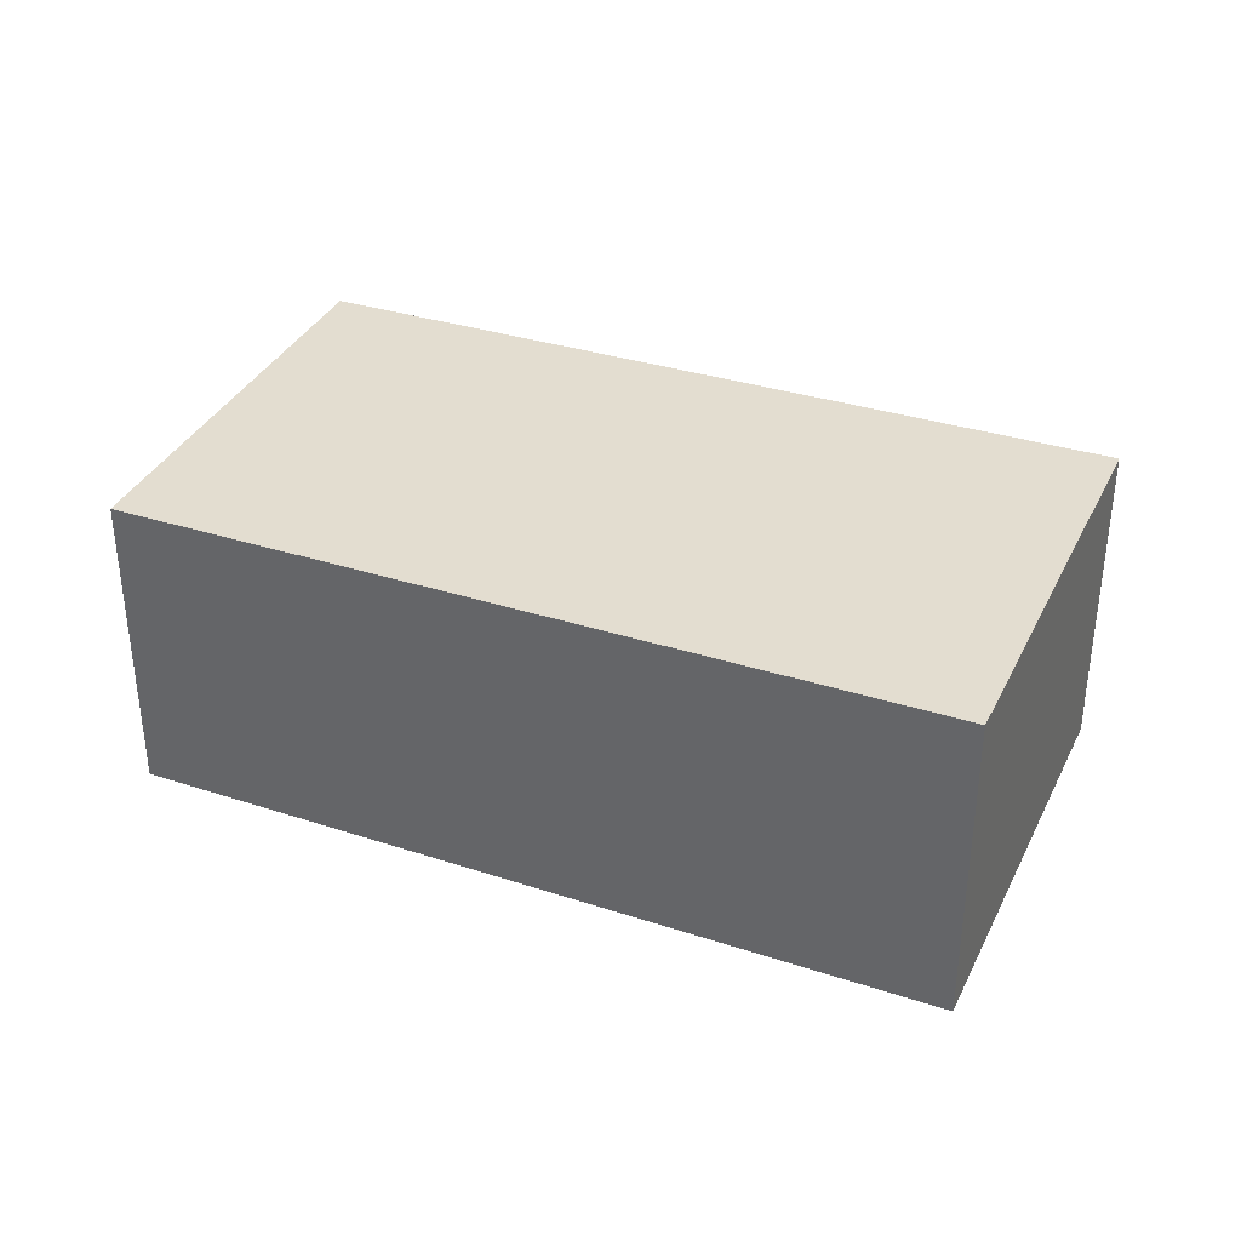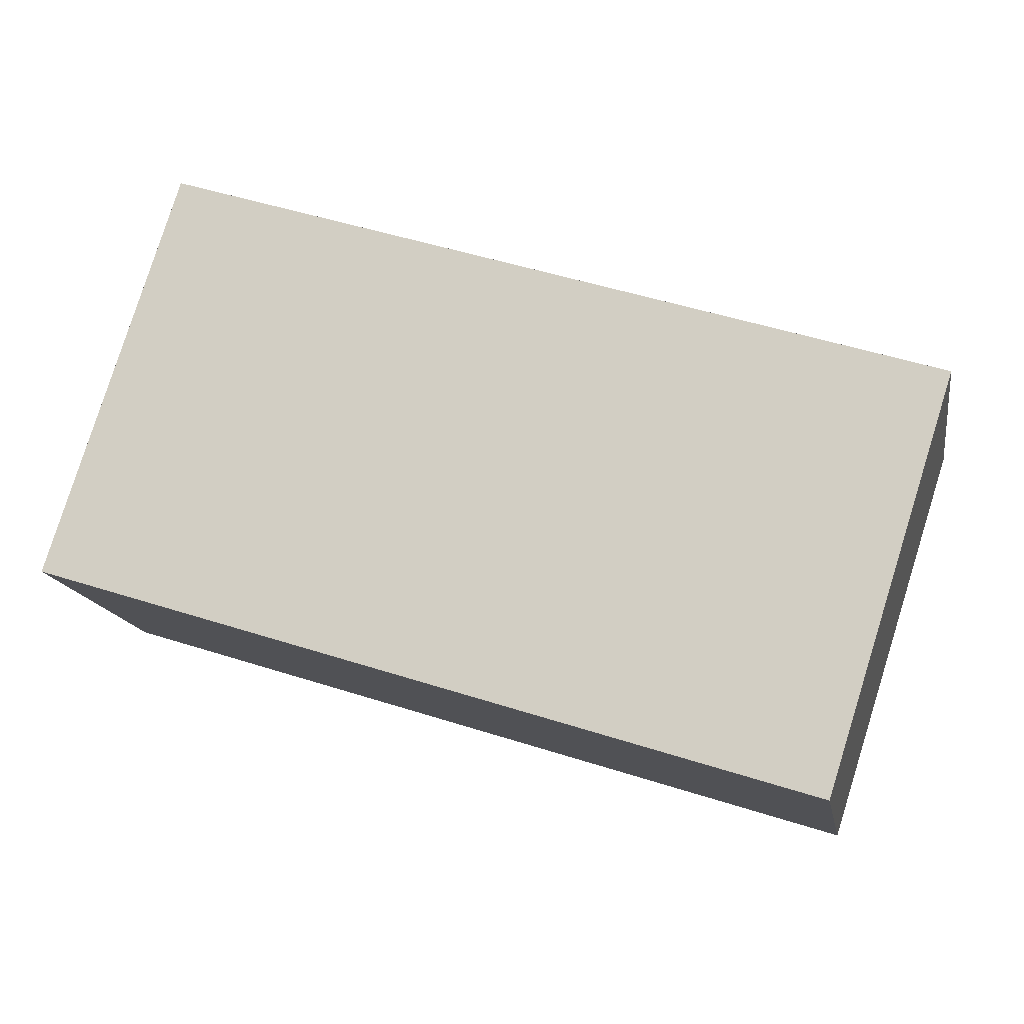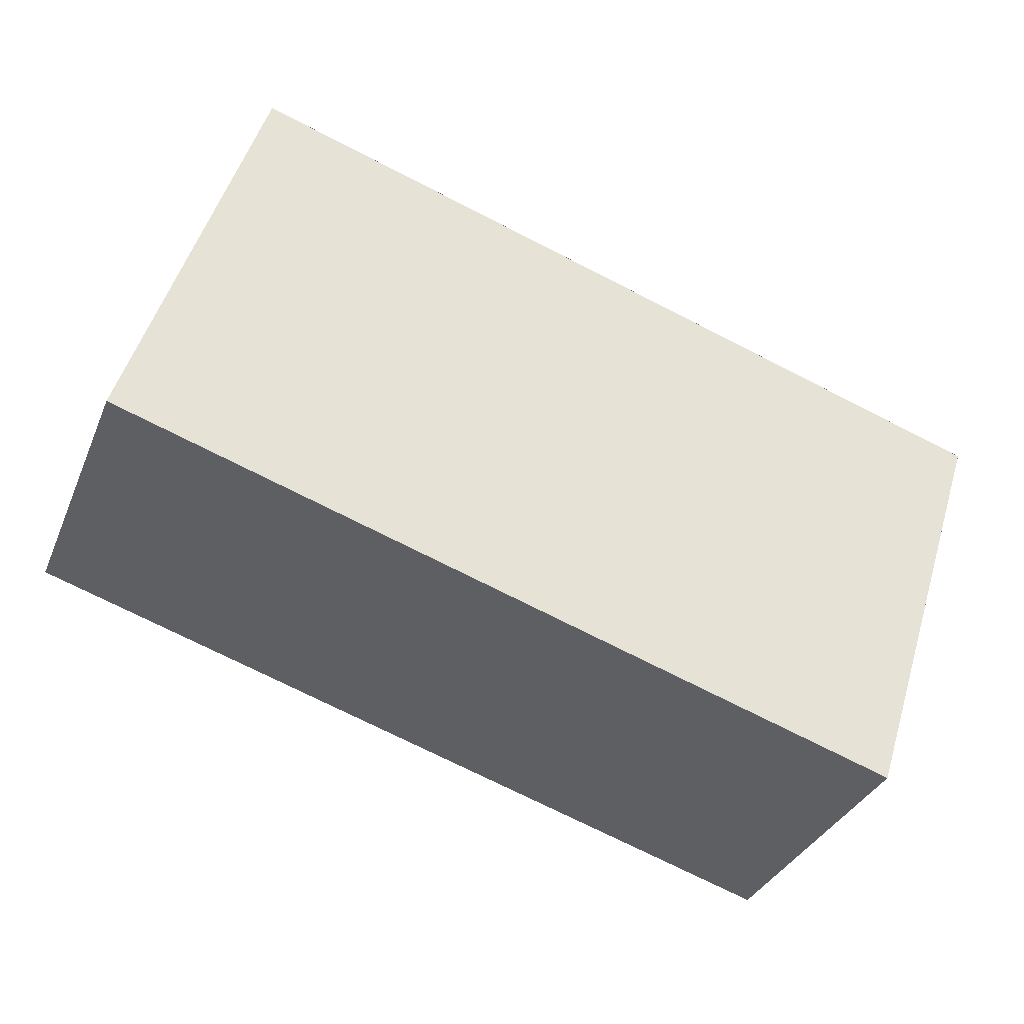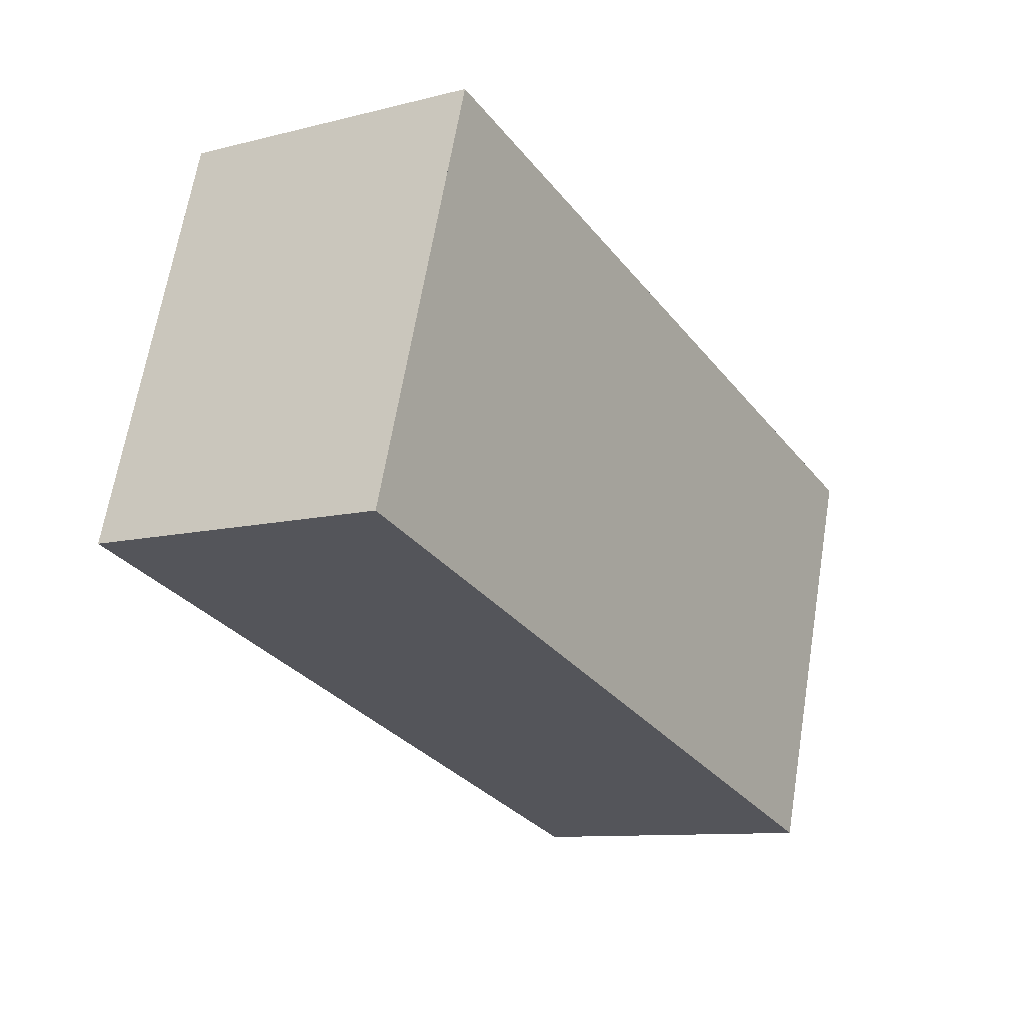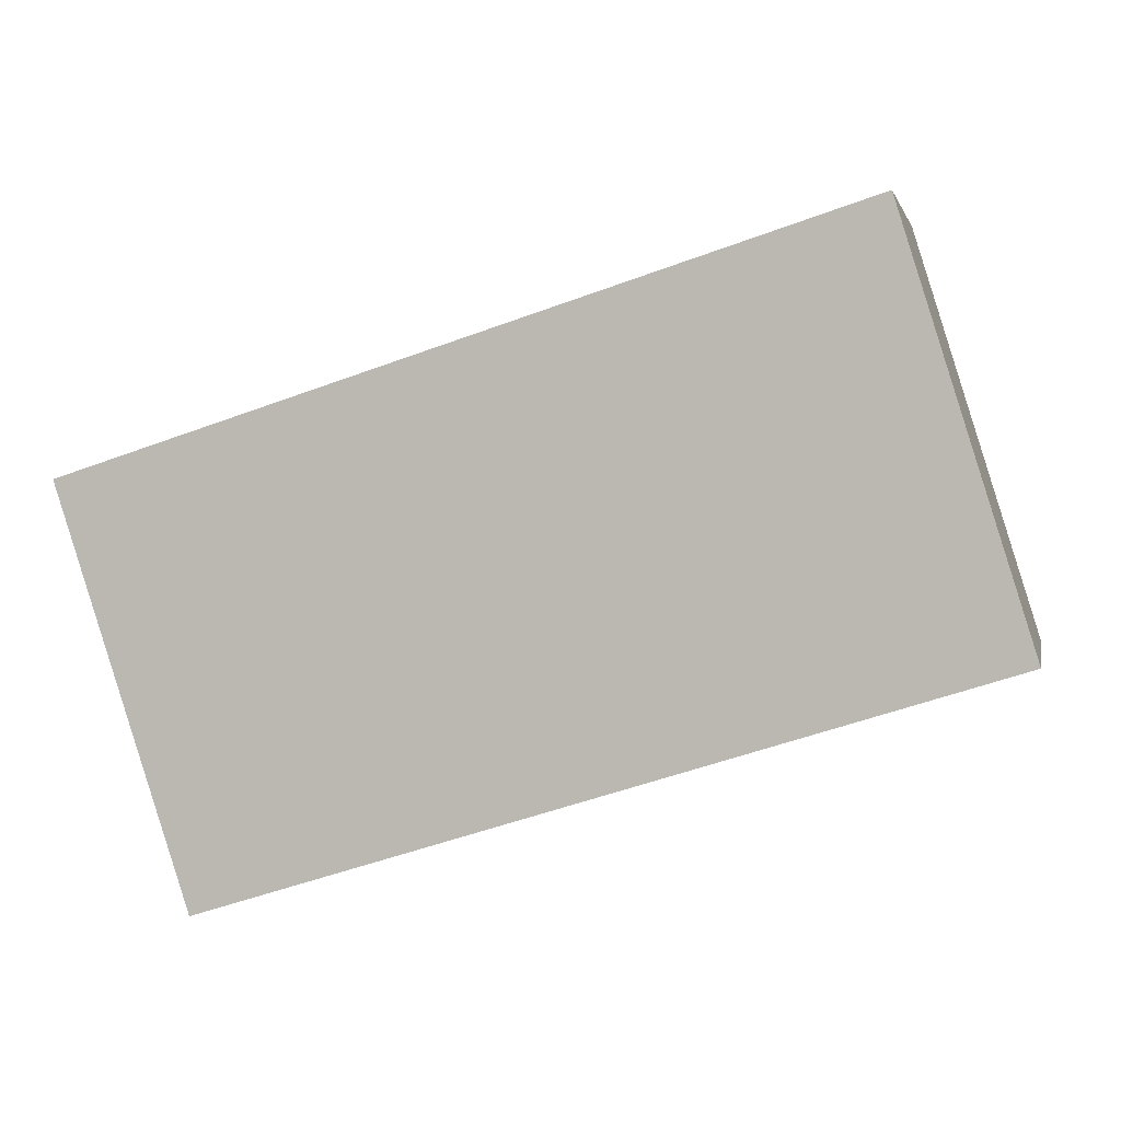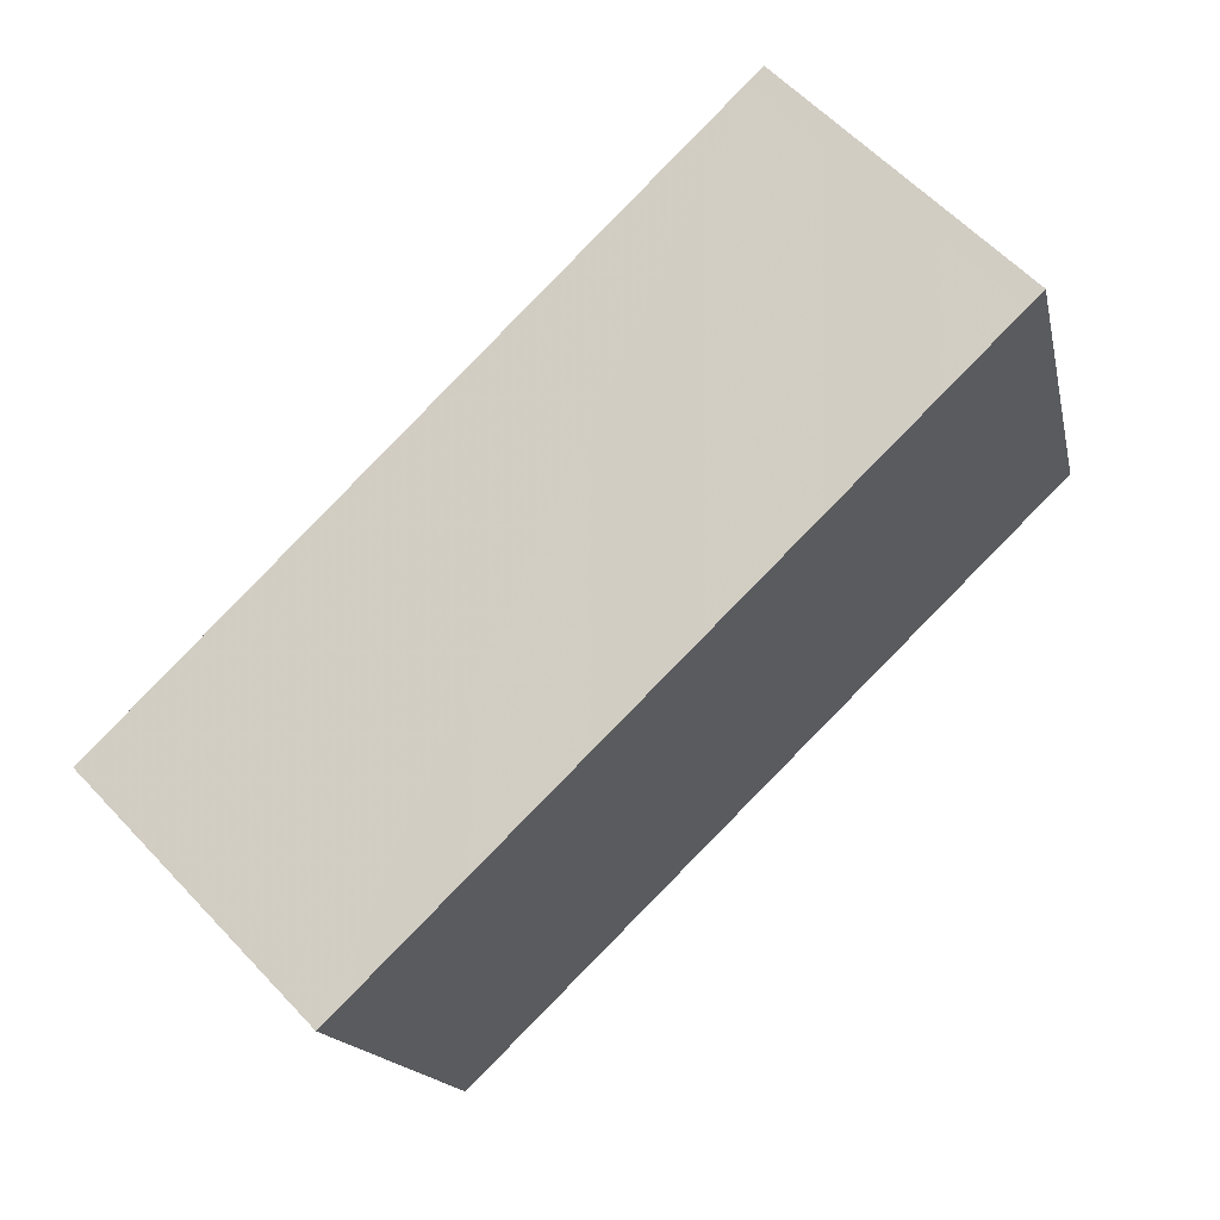
<metadata>
{"format":"obj","ext":"obj","renderer":"f3d","projection":"perspective","resolution":1024,"background":"white","views":[{"elev":35.4,"azim":41.1,"up":"+Z"},{"elev":-14.6,"azim":-170.3,"up":"+Y"},{"elev":-33.7,"azim":159.6,"up":"+Y"},{"elev":-10.2,"azim":122.9,"up":"+Y"},{"elev":2.4,"azim":11.6,"up":"+Y"},{"elev":60.3,"azim":-43.0,"up":"+Y"}]}
</metadata>
<code>
v -389.5 -2636 2.288
v -383.8 -2634 2.334
v -382.8 -2637 2.308
v -388.5 -2639 2.262
v -383.9 -2634 2.332
v -383 -2637 2.307
v -383.8 -2634 2.333
v -383.9 -2634 2.332
v -389.5 -2636 2.287
v -389.5 -2636 2.287
v -388.5 -2639 2.262
v -389.5 -2636 2.288
v -383 -2637 2.307
v -388.5 -2639 2.262
v -388.5 -2639 2.262
v -382.8 -2637 2.308
v -389.5 -2636 2.288
v -389.5 -2636 2.288
v -389.5 -2636 0
v -389.5 -2636 -4.441e-16
v -383.8 -2634 2.333
v -383.8 -2634 2.334
v -383.8 -2634 0
v -383.8 -2634 0
v -383 -2637 2.307
v -382.8 -2637 2.308
v -382.8 -2637 0
v -383 -2637 0
v -388.5 -2639 2.262
v -388.5 -2639 2.262
v -388.5 -2639 0
v -388.5 -2639 0
v -383.8 -2634 2.334
v -383.9 -2634 2.332
v -383.9 -2634 0
v -383.8 -2634 0
v -388.5 -2639 2.262
v -383 -2637 2.307
v -383 -2637 0
v -388.5 -2639 0
v -382.8 -2637 2.308
v -383.8 -2634 2.333
v -383.8 -2634 0
v -382.8 -2637 0
v -389.5 -2636 2.288
v -389.5 -2636 2.287
v -389.5 -2636 0
v -389.5 -2636 0
v -388.5 -2639 2.262
v -388.5 -2639 2.262
v -388.5 -2639 0
v -388.5 -2639 0
v -383.9 -2634 2.332
v -389.5 -2636 2.288
v -389.5 -2636 -4.441e-16
v -383.9 -2634 0
v -389.5 -2636 2.287
v -388.5 -2639 2.262
v -388.5 -2639 0
v -389.5 -2636 0
v -382.8 -2637 2.308
v -382.8 -2637 2.308
v -382.8 -2637 0
v -382.8 -2637 0
v -389.5 -2636 0
v -383.8 -2634 0
v -382.8 -2637 0
v -388.5 -2639 0
f 10 9 1 12
f 8 5 2 7
f 13 8 7 16
f 15 9 10 14
f 14 10 8 13
f 12 5 8 10
f 13 6 11 14
f 14 11 4 15
f 16 3 6 13
f 18 19 20 17
f 22 23 24 21
f 26 27 28 25
f 30 31 32 29
f 34 35 36 33
f 38 39 40 37
f 42 43 44 41
f 46 47 48 45
f 50 51 52 49
f 54 55 56 53
f 58 59 60 57
f 62 63 64 61
f 66 67 68 65

</code>
